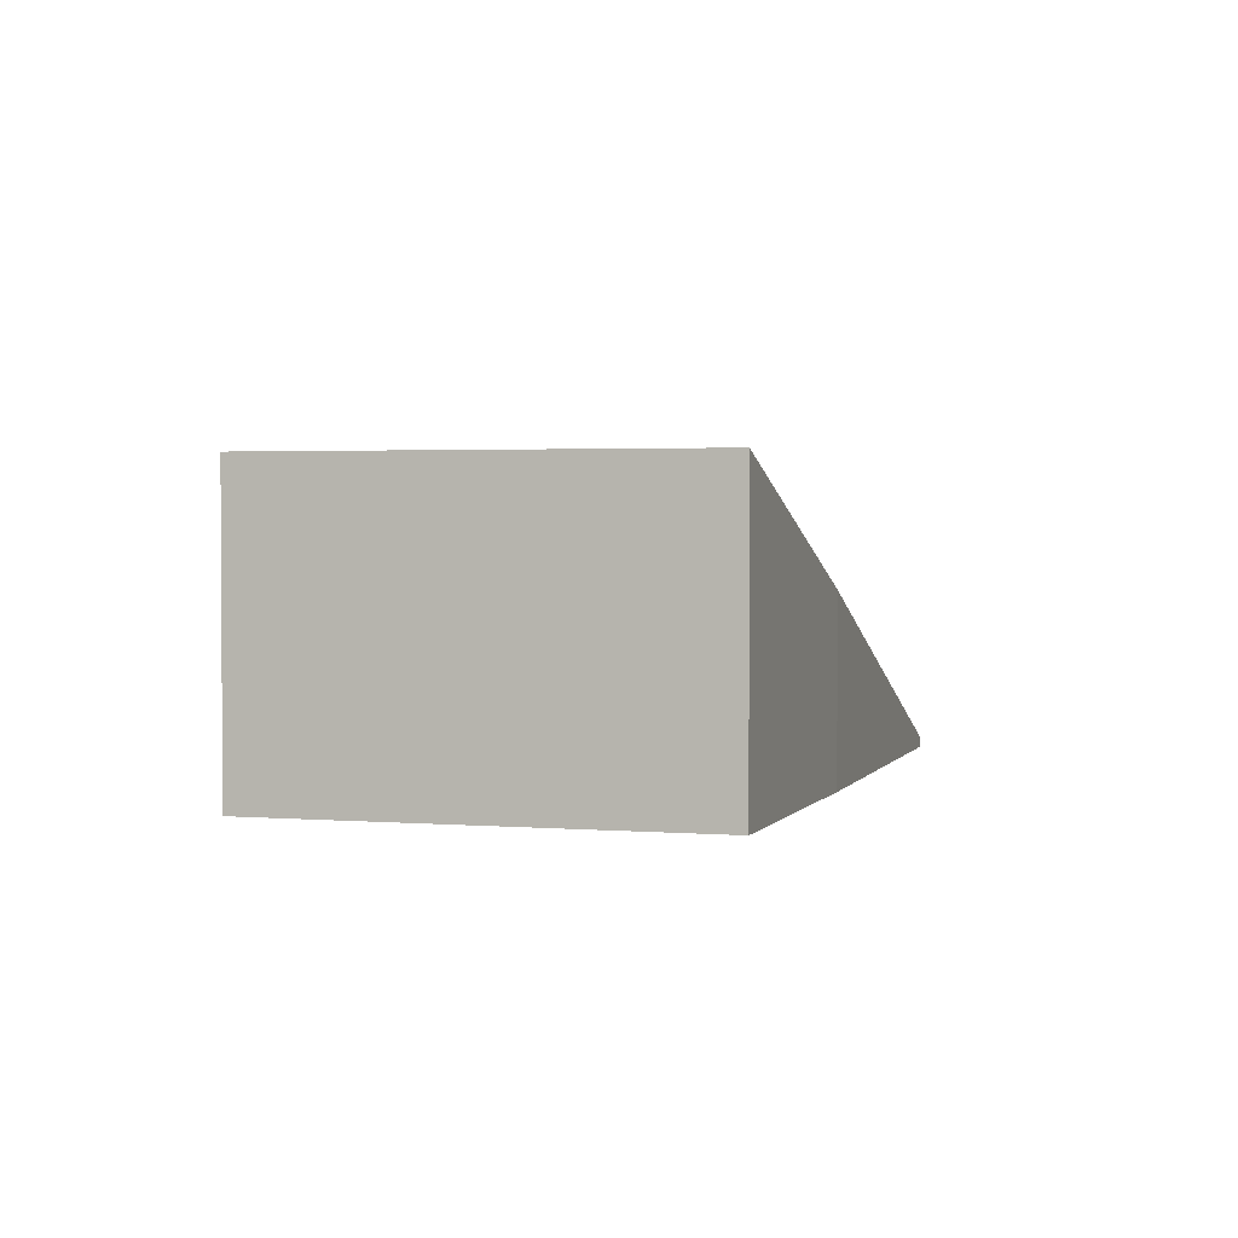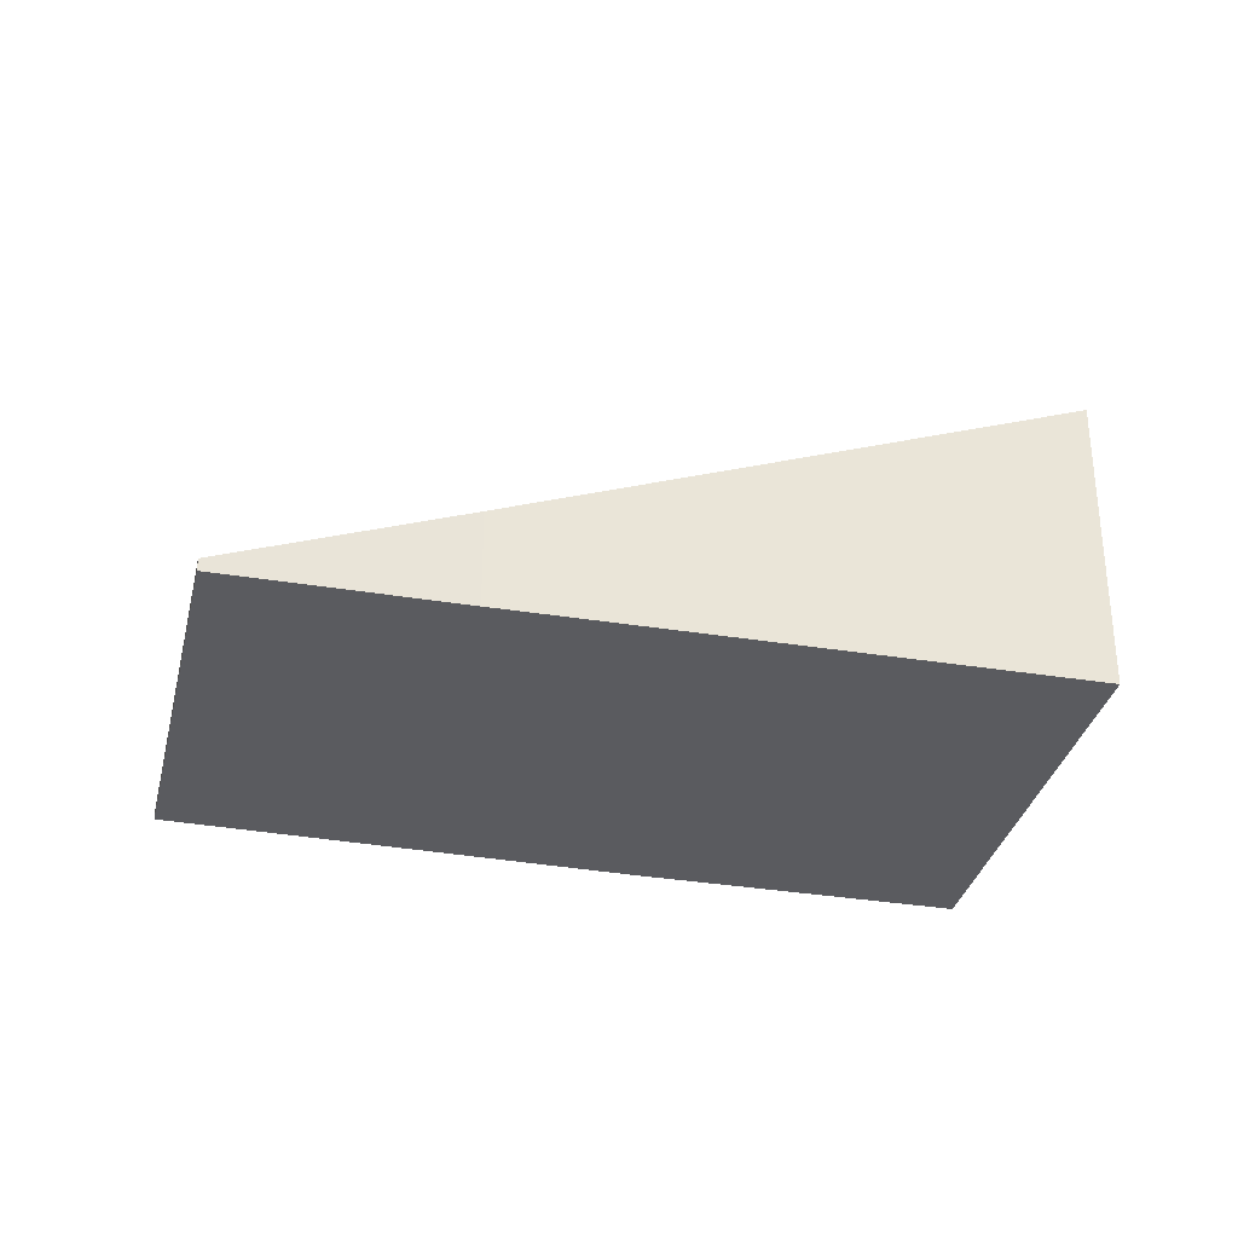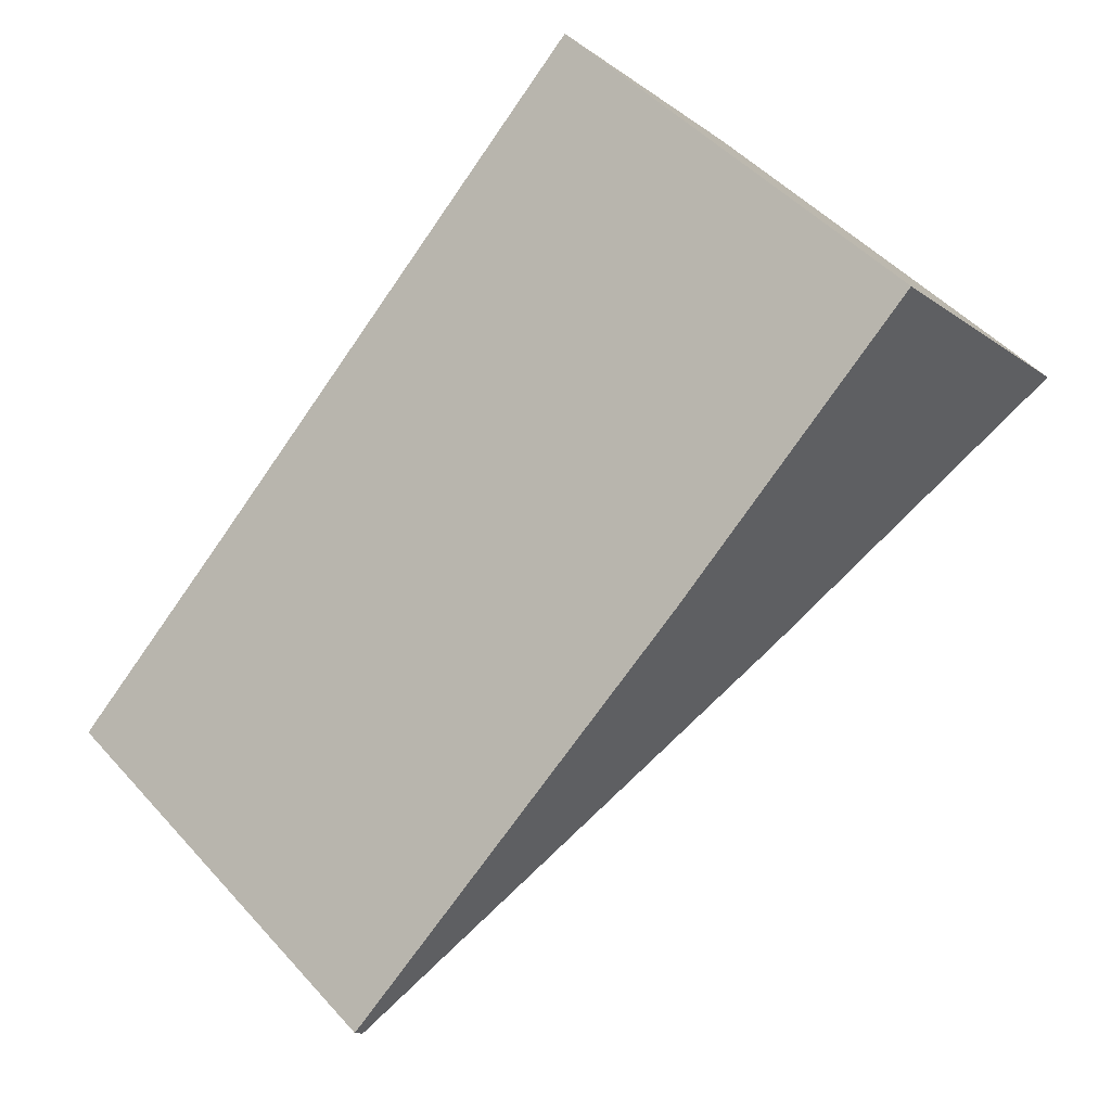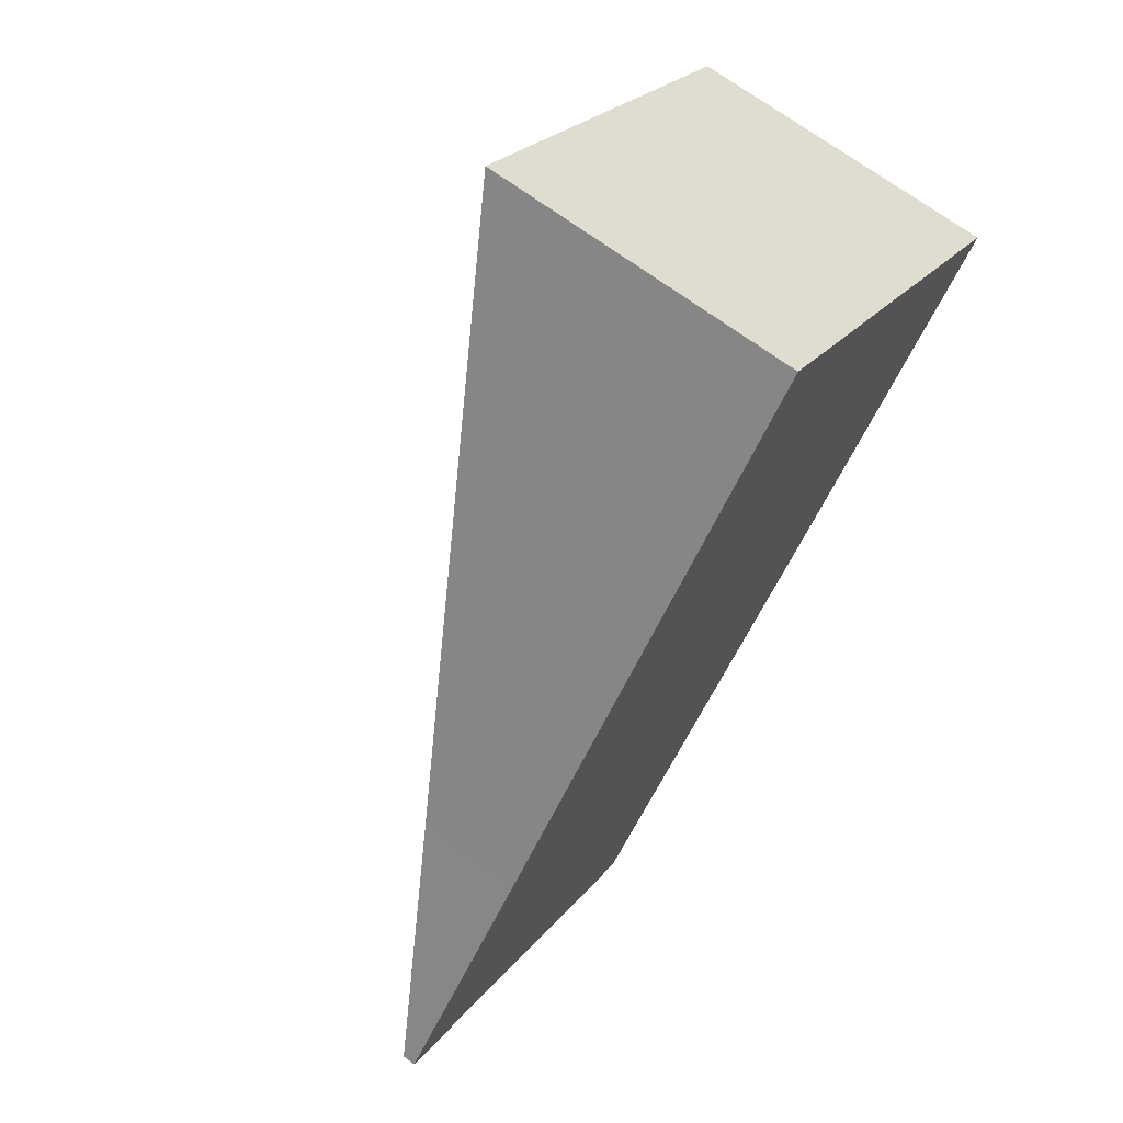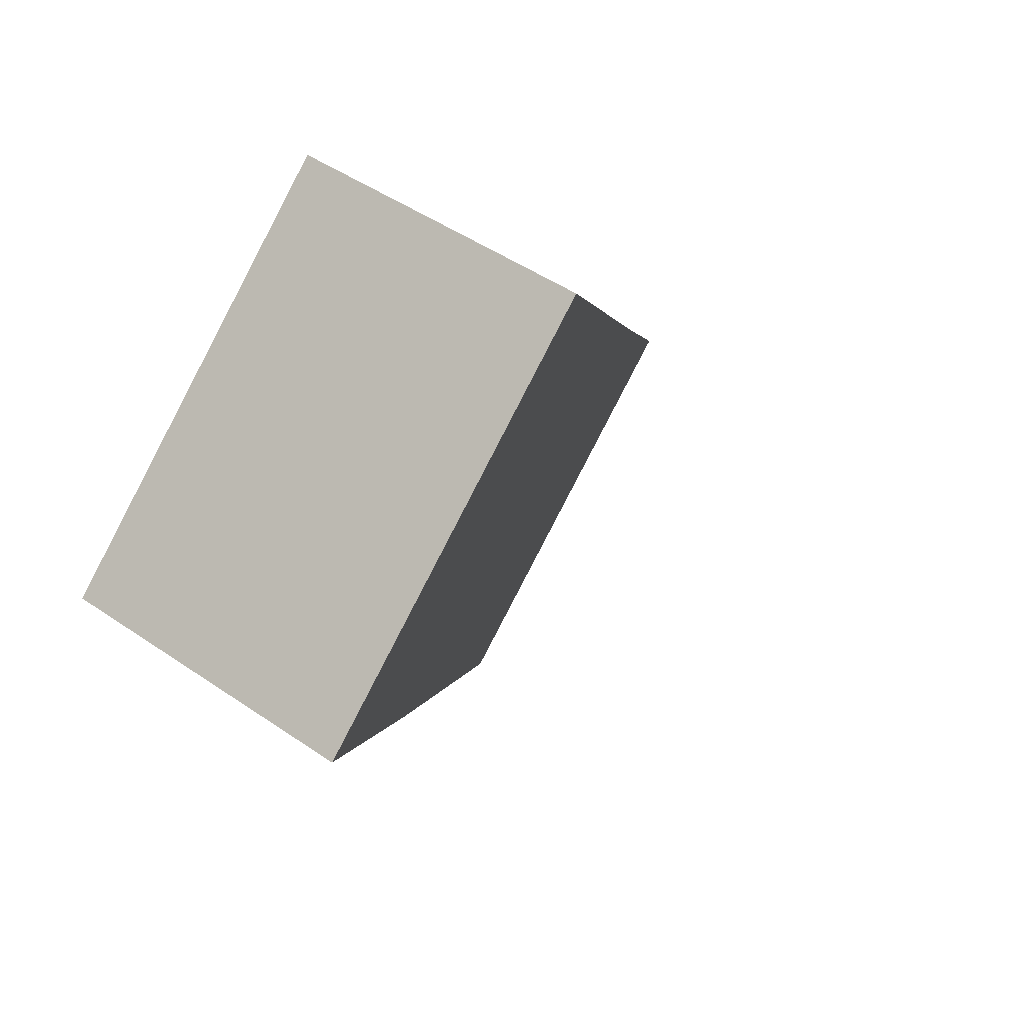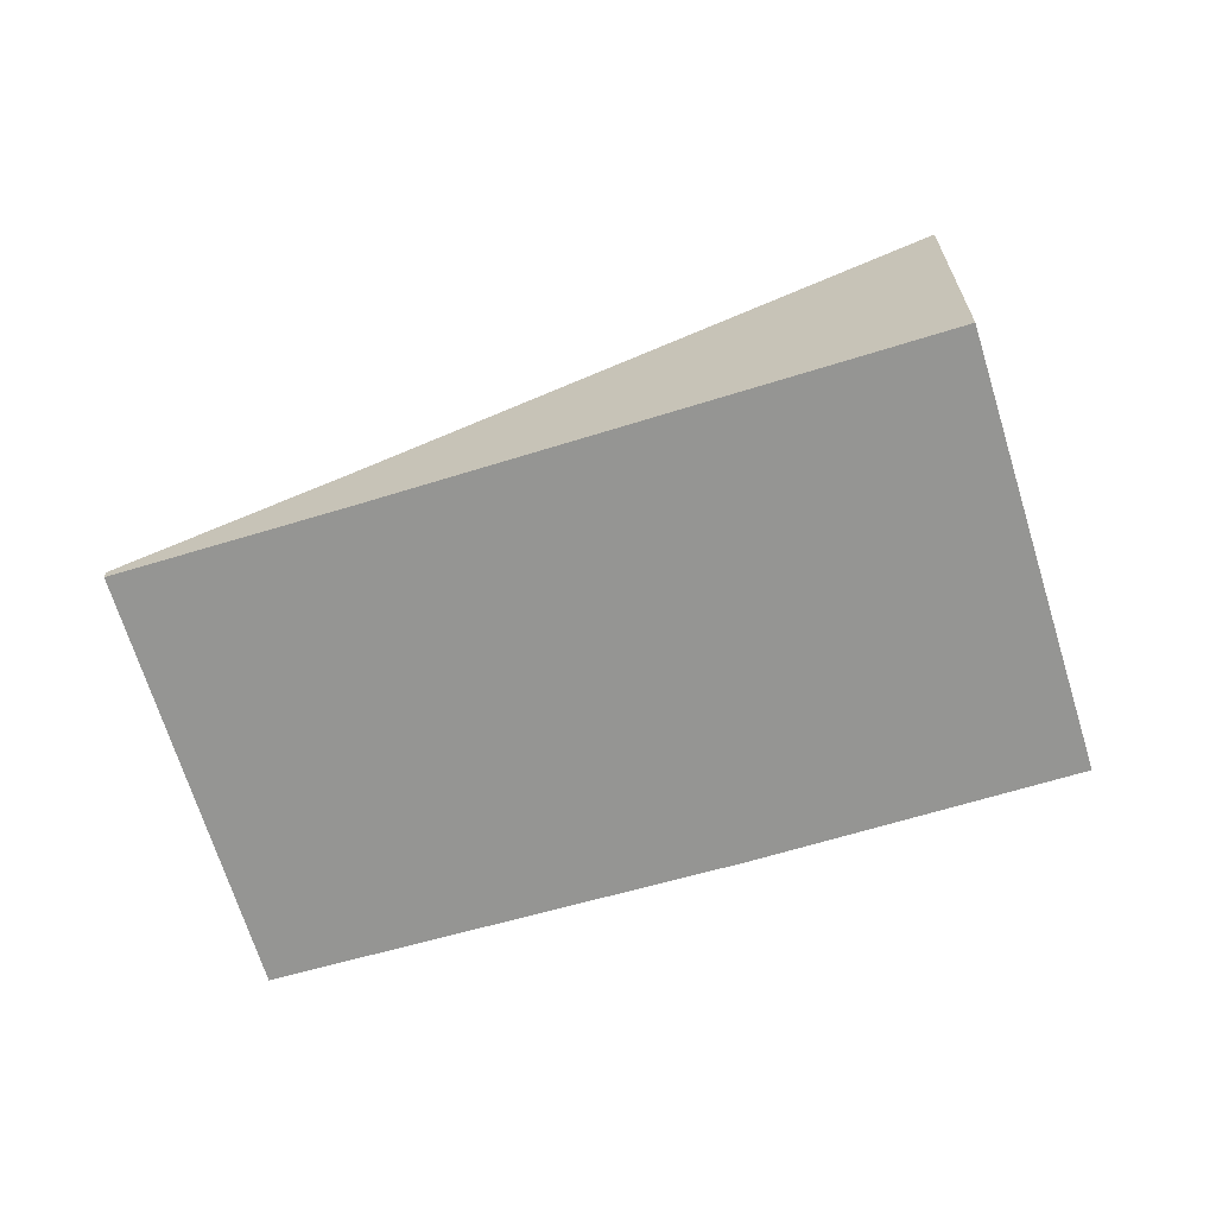
<metadata>
{"format":"obj","ext":"obj","renderer":"f3d","projection":"perspective","resolution":1024,"background":"white","views":[{"elev":2.3,"azim":59.0,"up":"+Y"},{"elev":-32.9,"azim":-60.7,"up":"+Y"},{"elev":-13.0,"azim":31.7,"up":"+Z"},{"elev":70.0,"azim":-53.7,"up":"+Z"},{"elev":46.1,"azim":128.5,"up":"+Z"},{"elev":-67.3,"azim":-30.8,"up":"+Y"}]}
</metadata>
<code>
v  4.337 1.219 0.336
v  3.605 2.018 3.992
v  5.831 2.018 1.977
v  1.065 0.651 1.168
v  2.156 0.079 -1.964
v  0 0.082 5.021e-18
v  3.605 -2.444e-16 3.992
v  5.831 -1.211e-16 1.977
v  4.337 -2.057e-17 0.336
v  2.156 1.203e-16 -1.964
v  0 0 0
v  1.065 -7.152e-17 1.168
g defaultobject
f 1 2 3
f 2 1 4
f 4 1 5
f 4 5 6
f 7 3 2
f 3 7 8
f 8 1 3
f 1 8 9
f 9 5 1
f 5 9 10
f 5 11 6
f 11 5 10
f 4 7 2
f 7 4 12
f 12 4 6
f 12 6 11
f 12 8 7
f 8 12 9
f 9 12 10
f 10 12 11

</code>
